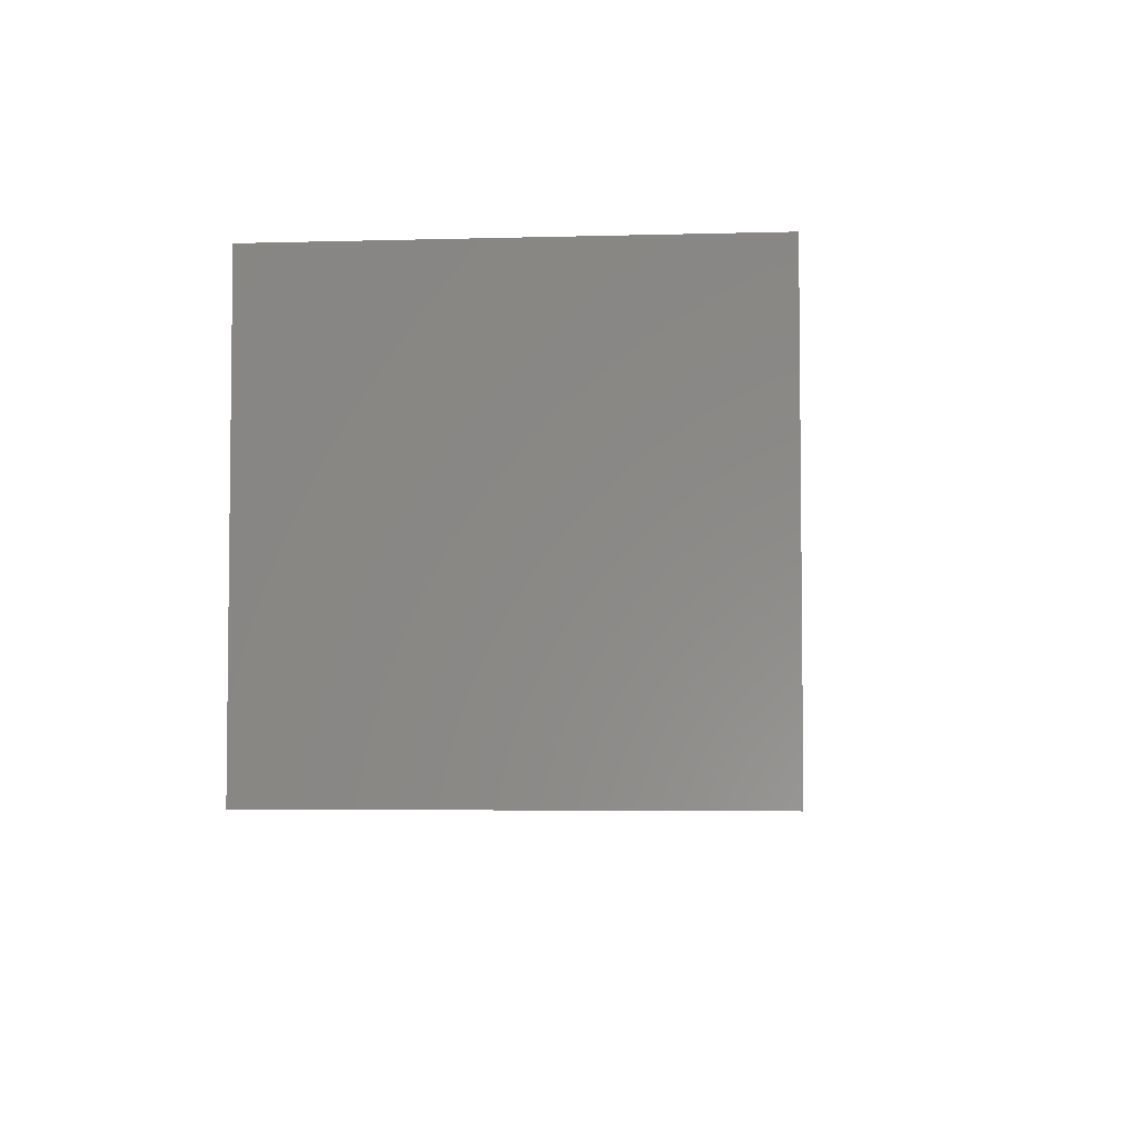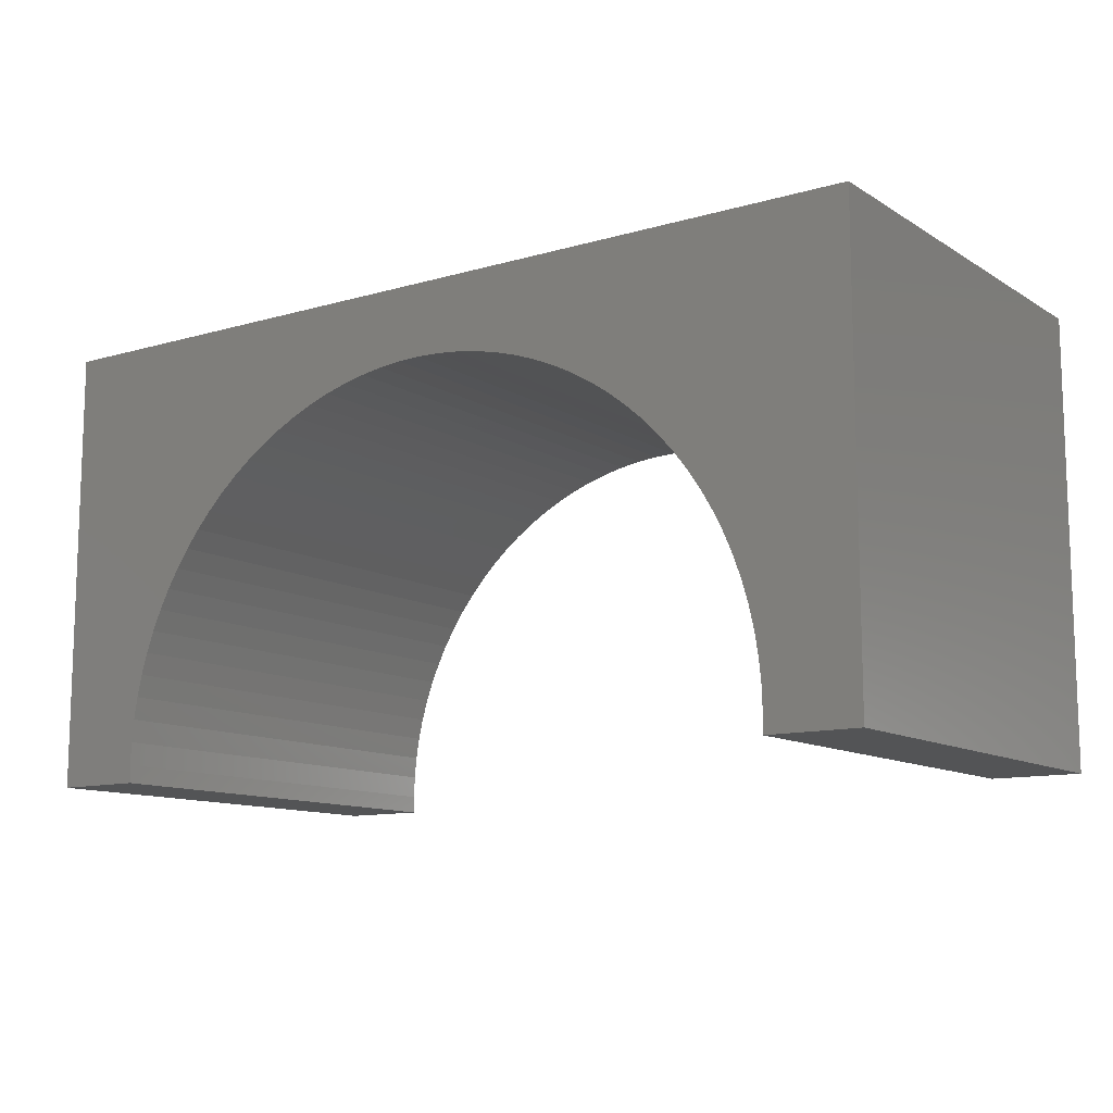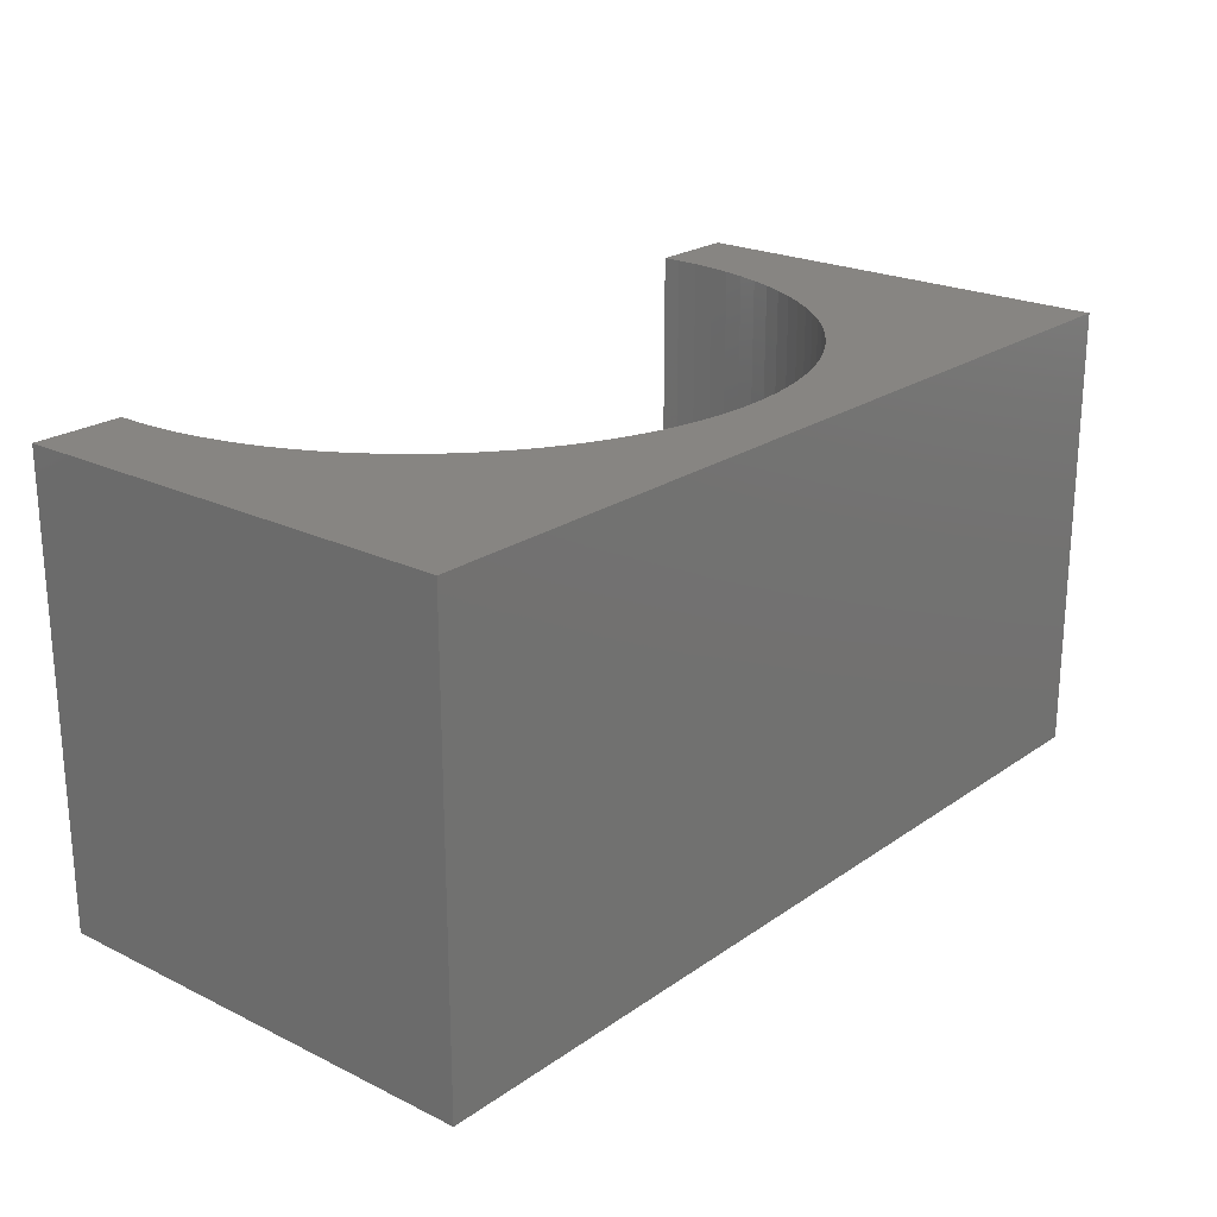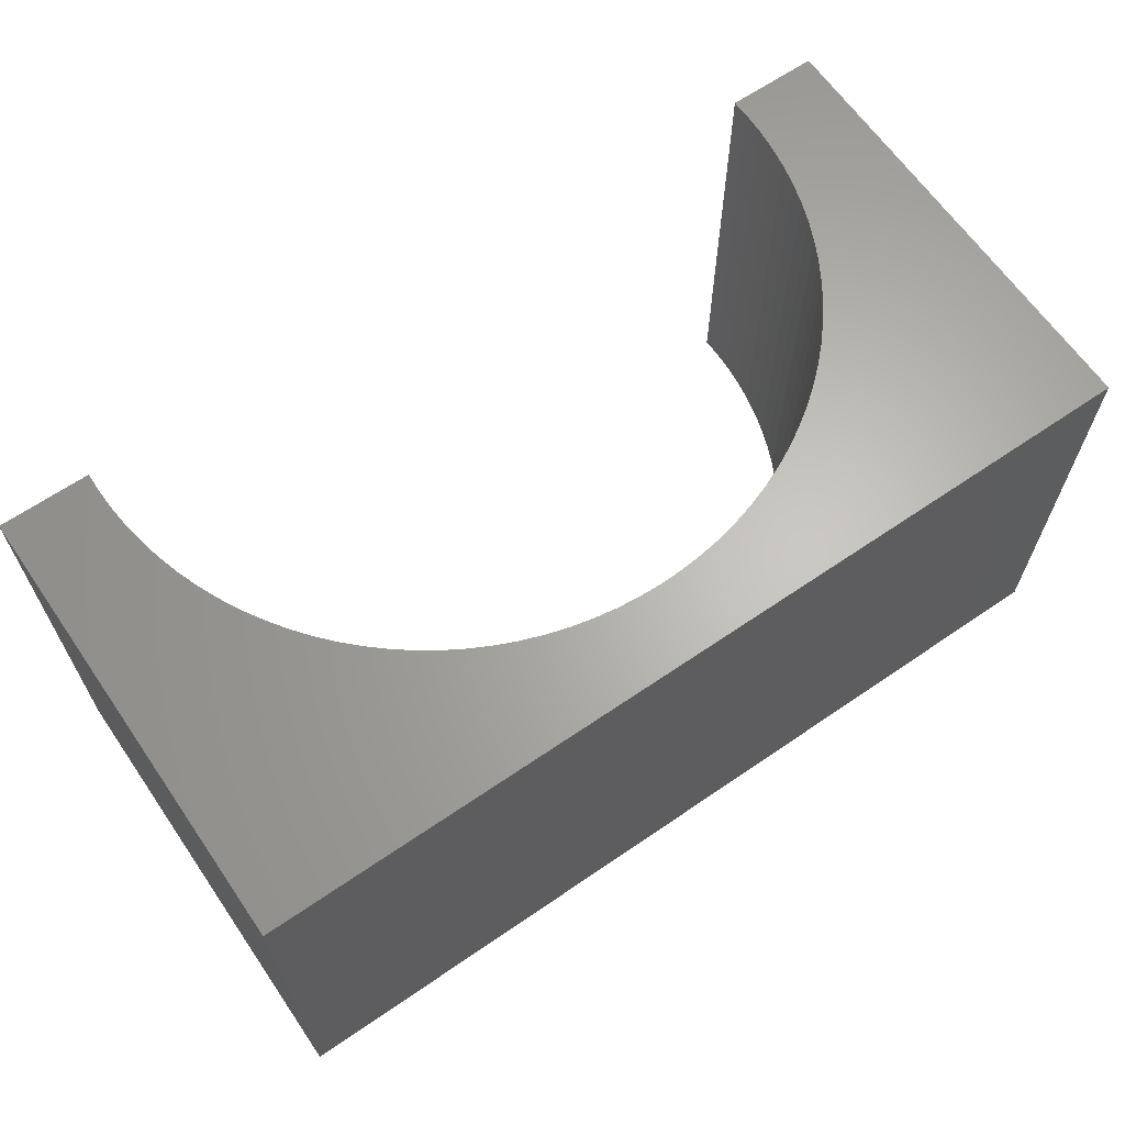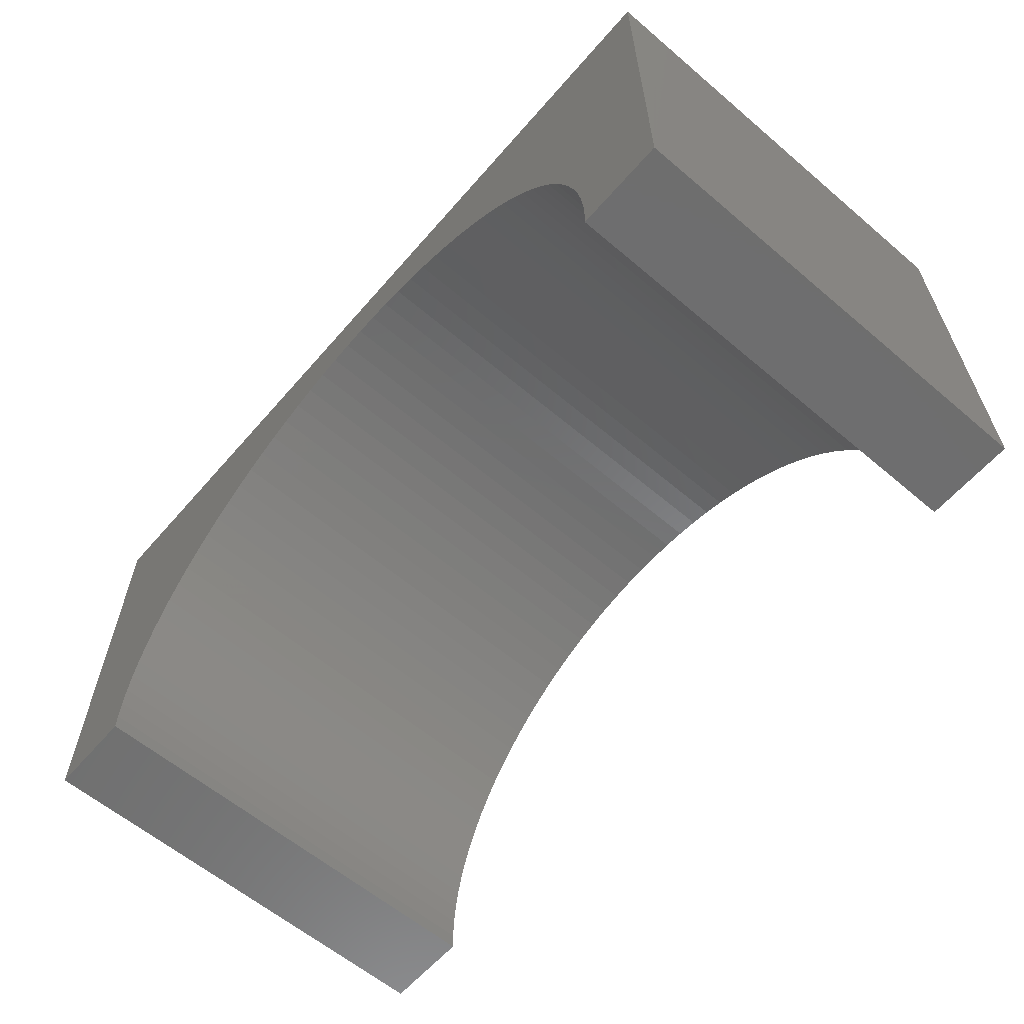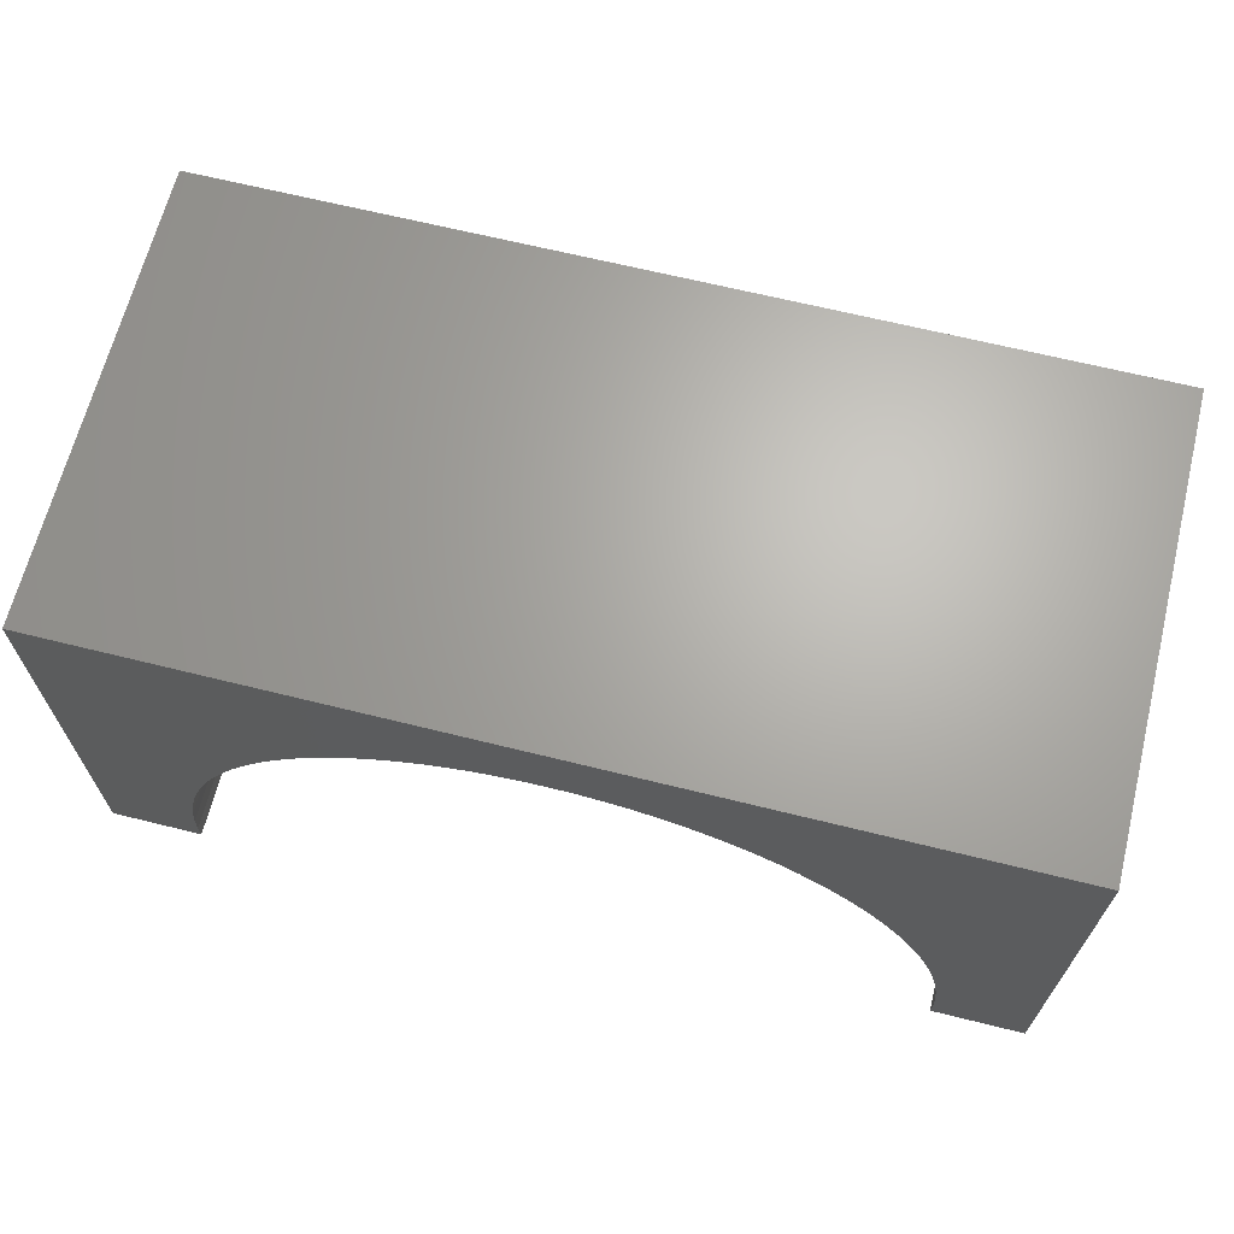
<metadata>
{"format":"stl","ext":"stl","renderer":"f3d","projection":"perspective","resolution":1024,"background":"white","views":[{"elev":-4.3,"azim":95.2,"up":"+Y"},{"elev":-11.4,"azim":-145.0,"up":"+Z"},{"elev":22.3,"azim":-49.9,"up":"+Y"},{"elev":64.8,"azim":-34.6,"up":"+Y"},{"elev":-60.9,"azim":49.2,"up":"+Z"},{"elev":66.2,"azim":14.0,"up":"+Z"}]}
</metadata>
<code>
# stl→obj: 114 verts, 224 faces
v 5 -2.5 2.5
v 5 2.5 -2.5
v 5 2.5 2.5
v 5 -2.5 -2.5
v -5 2.5 2.5
v -5 -2.5 2.5
v 3.994 -2.5 -2.5
v 3.994 2.5 -2.5
v -5 -2.5 -2.5
v -3.994 2.5 -2.5
v -3.994 -2.5 -2.5
v -5 2.5 -2.5
v 0 2.5 1.7
v 0.2512 2.5 1.692
v 0.5013 2.5 1.668
v 0.7495 2.5 1.629
v 0.9948 2.5 1.574
v 1.236 2.5 1.504
v 1.472 2.5 1.419
v 1.703 2.5 1.319
v 1.927 2.5 1.205
v 2.143 2.5 1.077
v 2.351 2.5 0.9361
v 2.55 2.5 0.7821
v 2.738 2.5 0.6159
v 2.916 2.5 0.4382
v 3.082 2.5 0.2497
v 3.236 2.5 0.05114
v 3.377 2.5 -0.1567
v 3.505 2.5 -0.373
v 3.619 2.5 -0.5969
v 3.719 2.5 -0.8275
v 3.804 2.5 -1.064
v 3.874 2.5 -1.305
v 3.929 2.5 -1.55
v 3.968 2.5 -1.799
v 3.992 2.5 -2.049
v 4 2.5 -2.3
v -0.2512 2.5 1.692
v -0.5013 2.5 1.668
v -0.7495 2.5 1.629
v -0.9948 2.5 1.574
v -1.236 2.5 1.504
v -1.472 2.5 1.419
v -1.703 2.5 1.319
v -1.927 2.5 1.205
v -2.143 2.5 1.077
v -2.351 2.5 0.9361
v -2.55 2.5 0.7821
v -2.738 2.5 0.6159
v -2.916 2.5 0.4382
v -3.082 2.5 0.2497
v -3.236 2.5 0.05114
v -3.377 2.5 -0.1567
v -3.505 2.5 -0.373
v -3.619 2.5 -0.5969
v -3.719 2.5 -0.8275
v -3.804 2.5 -1.064
v -3.874 2.5 -1.305
v -3.929 2.5 -1.55
v -3.968 2.5 -1.799
v -3.992 2.5 -2.049
v -4 2.5 -2.3
v 0 -2.5 1.7
v -0.2512 -2.5 1.692
v -0.5013 -2.5 1.668
v -0.7495 -2.5 1.629
v -0.9948 -2.5 1.574
v -1.236 -2.5 1.504
v -1.472 -2.5 1.419
v -1.703 -2.5 1.319
v -1.927 -2.5 1.205
v -2.143 -2.5 1.077
v -2.351 -2.5 0.9361
v -2.55 -2.5 0.7821
v -2.738 -2.5 0.6159
v -2.916 -2.5 0.4382
v -3.082 -2.5 0.2497
v -3.236 -2.5 0.05114
v -3.377 -2.5 -0.1567
v -3.505 -2.5 -0.373
v -3.619 -2.5 -0.5969
v -3.719 -2.5 -0.8275
v -3.804 -2.5 -1.064
v -3.874 -2.5 -1.305
v -3.929 -2.5 -1.55
v -3.968 -2.5 -1.799
v -3.992 -2.5 -2.049
v -4 -2.5 -2.3
v 0.2512 -2.5 1.692
v 0.5013 -2.5 1.668
v 0.7495 -2.5 1.629
v 0.9948 -2.5 1.574
v 1.236 -2.5 1.504
v 1.472 -2.5 1.419
v 1.703 -2.5 1.319
v 1.927 -2.5 1.205
v 2.143 -2.5 1.077
v 2.351 -2.5 0.9361
v 2.55 -2.5 0.7821
v 2.738 -2.5 0.6159
v 2.916 -2.5 0.4382
v 3.082 -2.5 0.2497
v 3.236 -2.5 0.05114
v 3.377 -2.5 -0.1567
v 3.505 -2.5 -0.373
v 3.619 -2.5 -0.5969
v 3.719 -2.5 -0.8275
v 3.804 -2.5 -1.064
v 3.874 -2.5 -1.305
v 3.929 -2.5 -1.55
v 3.968 -2.5 -1.799
v 3.992 -2.5 -2.049
v 4 -2.5 -2.3
f 1 2 3
f 2 1 4
f 5 1 3
f 1 5 6
f 7 2 4
f 2 7 8
f 9 10 11
f 10 9 12
f 9 5 12
f 5 9 6
f 3 13 5
f 3 14 13
f 3 15 14
f 3 16 15
f 3 17 16
f 3 18 17
f 3 19 18
f 3 20 19
f 3 21 20
f 3 22 21
f 3 23 22
f 3 24 23
f 3 25 24
f 3 26 25
f 3 27 26
f 3 28 27
f 3 29 28
f 3 30 29
f 3 31 30
f 3 32 31
f 3 33 32
f 2 33 3
f 33 2 34
f 34 2 35
f 35 2 36
f 36 2 37
f 37 2 38
f 38 2 8
f 39 5 13
f 40 5 39
f 41 5 40
f 42 5 41
f 43 5 42
f 44 5 43
f 45 5 44
f 46 5 45
f 47 5 46
f 48 5 47
f 49 5 48
f 50 5 49
f 51 5 50
f 52 5 51
f 53 5 52
f 54 5 53
f 55 5 54
f 56 5 55
f 57 5 56
f 58 5 57
f 12 58 59
f 12 59 60
f 12 60 61
f 12 61 62
f 12 62 63
f 12 63 10
f 58 12 5
f 6 64 1
f 6 65 64
f 6 66 65
f 6 67 66
f 6 68 67
f 6 69 68
f 6 70 69
f 6 71 70
f 6 72 71
f 6 73 72
f 6 74 73
f 6 75 74
f 6 76 75
f 6 77 76
f 6 78 77
f 6 79 78
f 6 80 79
f 6 81 80
f 6 82 81
f 6 83 82
f 6 84 83
f 9 84 6
f 84 9 85
f 85 9 86
f 86 9 87
f 87 9 88
f 88 9 89
f 89 9 11
f 90 1 64
f 91 1 90
f 92 1 91
f 93 1 92
f 94 1 93
f 95 1 94
f 96 1 95
f 97 1 96
f 98 1 97
f 99 1 98
f 100 1 99
f 101 1 100
f 102 1 101
f 103 1 102
f 104 1 103
f 105 1 104
f 106 1 105
f 107 1 106
f 108 1 107
f 109 1 108
f 4 109 110
f 4 110 111
f 4 111 112
f 4 112 113
f 4 113 114
f 4 114 7
f 109 4 1
f 113 36 37
f 36 113 112
f 114 37 38
f 37 114 113
f 91 16 92
f 16 91 15
f 70 43 69
f 43 70 44
f 74 47 73
f 47 74 48
f 109 32 33
f 32 109 108
f 97 22 98
f 22 97 21
f 112 35 36
f 35 112 111
f 81 56 55
f 56 81 82
f 76 51 50
f 51 76 77
f 84 59 58
f 59 84 85
f 110 33 34
f 33 110 109
f 85 60 59
f 60 85 86
f 111 34 35
f 34 111 110
f 106 29 30
f 29 106 105
f 100 25 101
f 25 100 24
f 102 25 26
f 25 102 101
f 83 58 57
f 58 83 84
f 77 52 51
f 52 77 78
f 86 61 60
f 61 86 87
f 105 28 29
f 28 105 104
f 76 49 75
f 49 76 50
f 99 24 100
f 24 99 23
f 69 42 68
f 42 69 43
f 108 31 32
f 31 108 107
f 71 44 70
f 44 71 45
f 98 23 99
f 23 98 22
f 79 54 53
f 54 79 80
f 95 20 96
f 20 95 19
f 82 57 56
f 57 82 83
f 107 30 31
f 30 107 106
f 80 55 54
f 55 80 81
f 94 19 95
f 19 94 18
f 75 48 74
f 48 75 49
f 68 41 67
f 41 68 42
f 103 26 27
f 26 103 102
f 72 45 71
f 45 72 46
f 65 13 64
f 13 65 39
f 96 21 97
f 21 96 20
f 64 14 90
f 14 64 13
f 67 40 66
f 40 67 41
f 66 39 65
f 39 66 40
f 90 15 91
f 15 90 14
f 92 17 93
f 17 92 16
f 104 27 28
f 27 104 103
f 89 10 63
f 10 89 11
f 87 62 61
f 62 87 88
f 73 46 72
f 46 73 47
f 93 18 94
f 18 93 17
f 7 38 8
f 38 7 114
f 88 63 62
f 63 88 89
f 78 53 52
f 53 78 79

</code>
